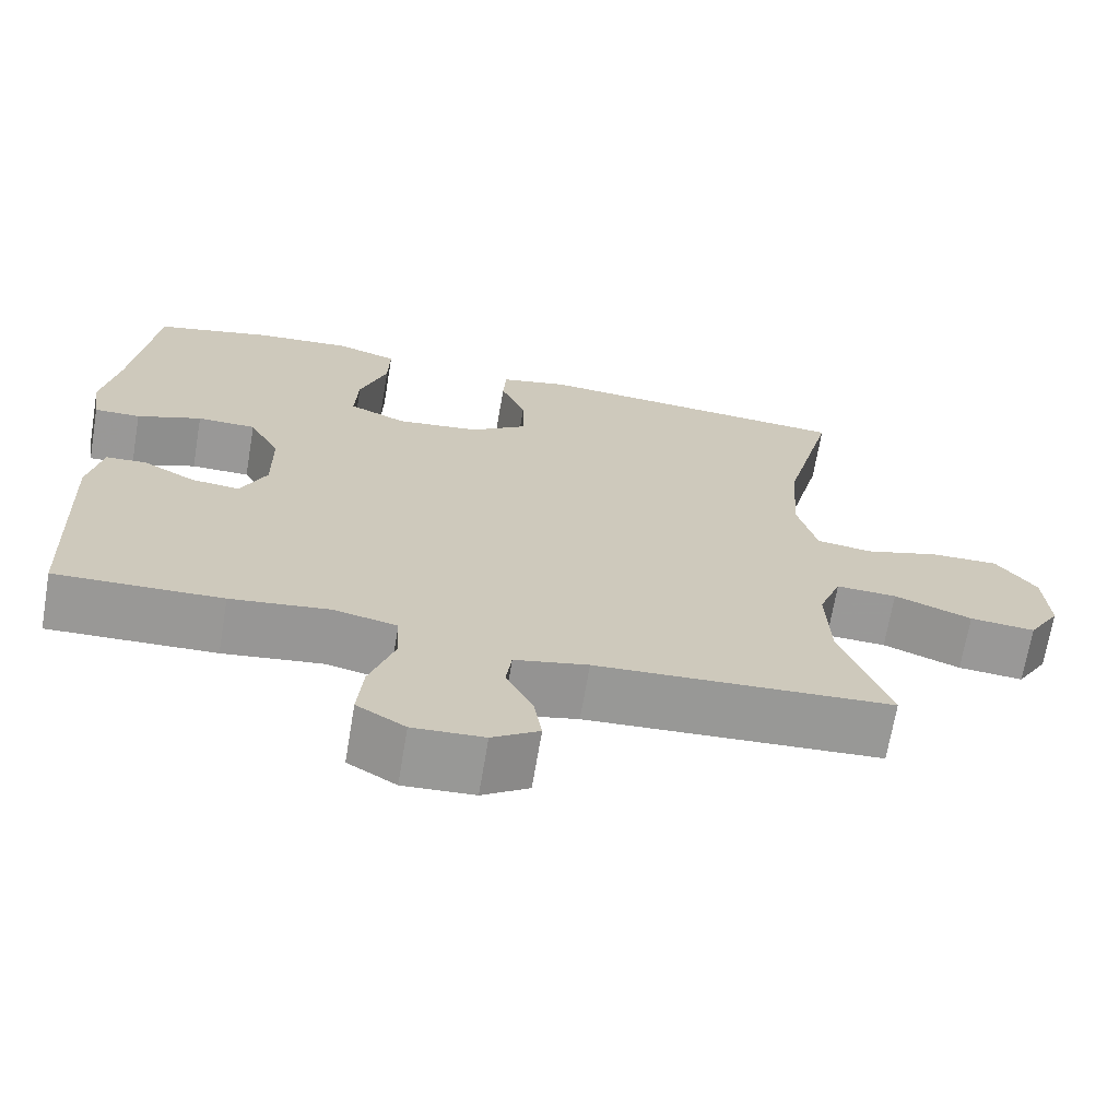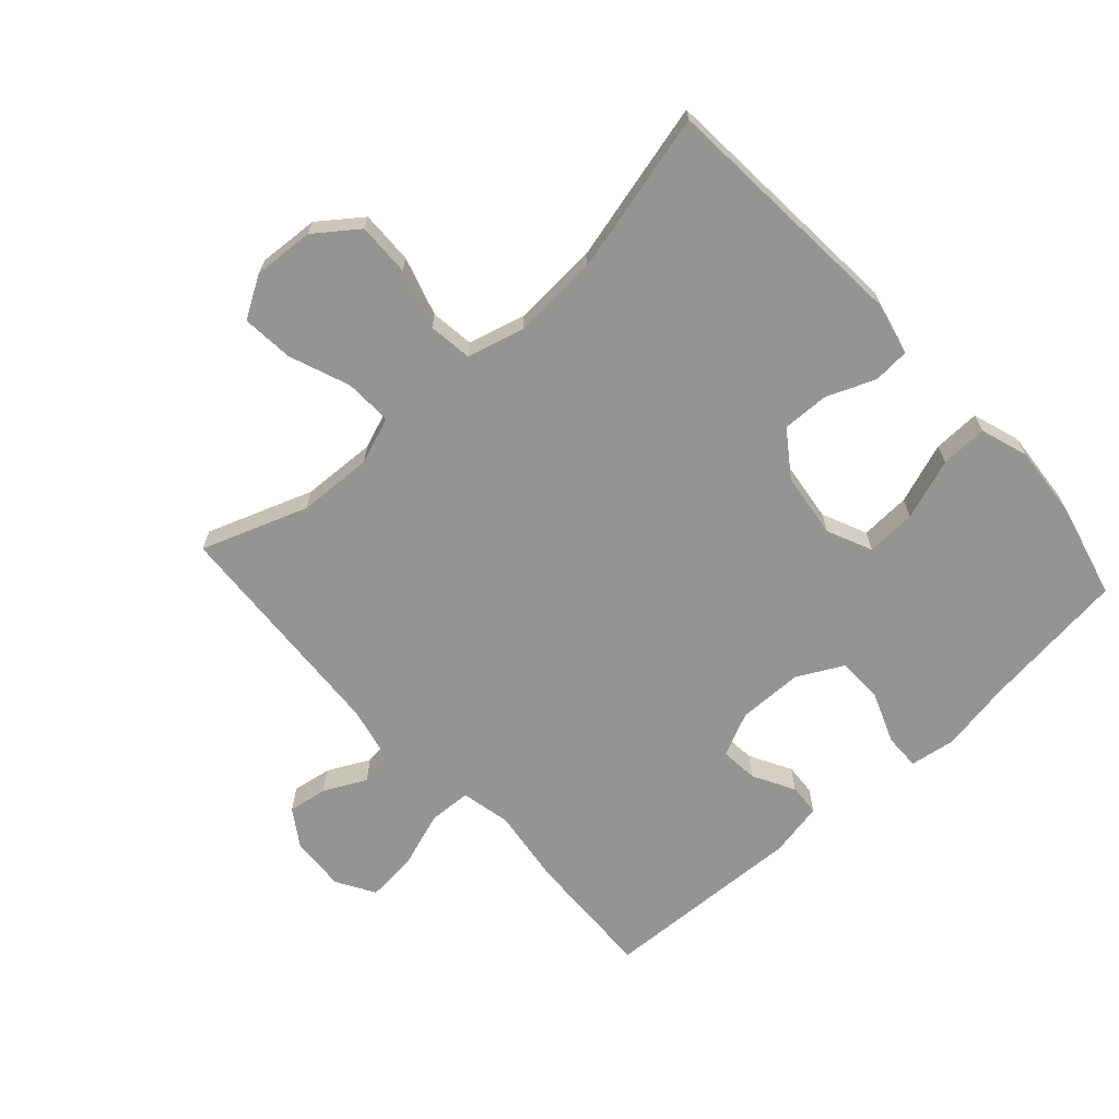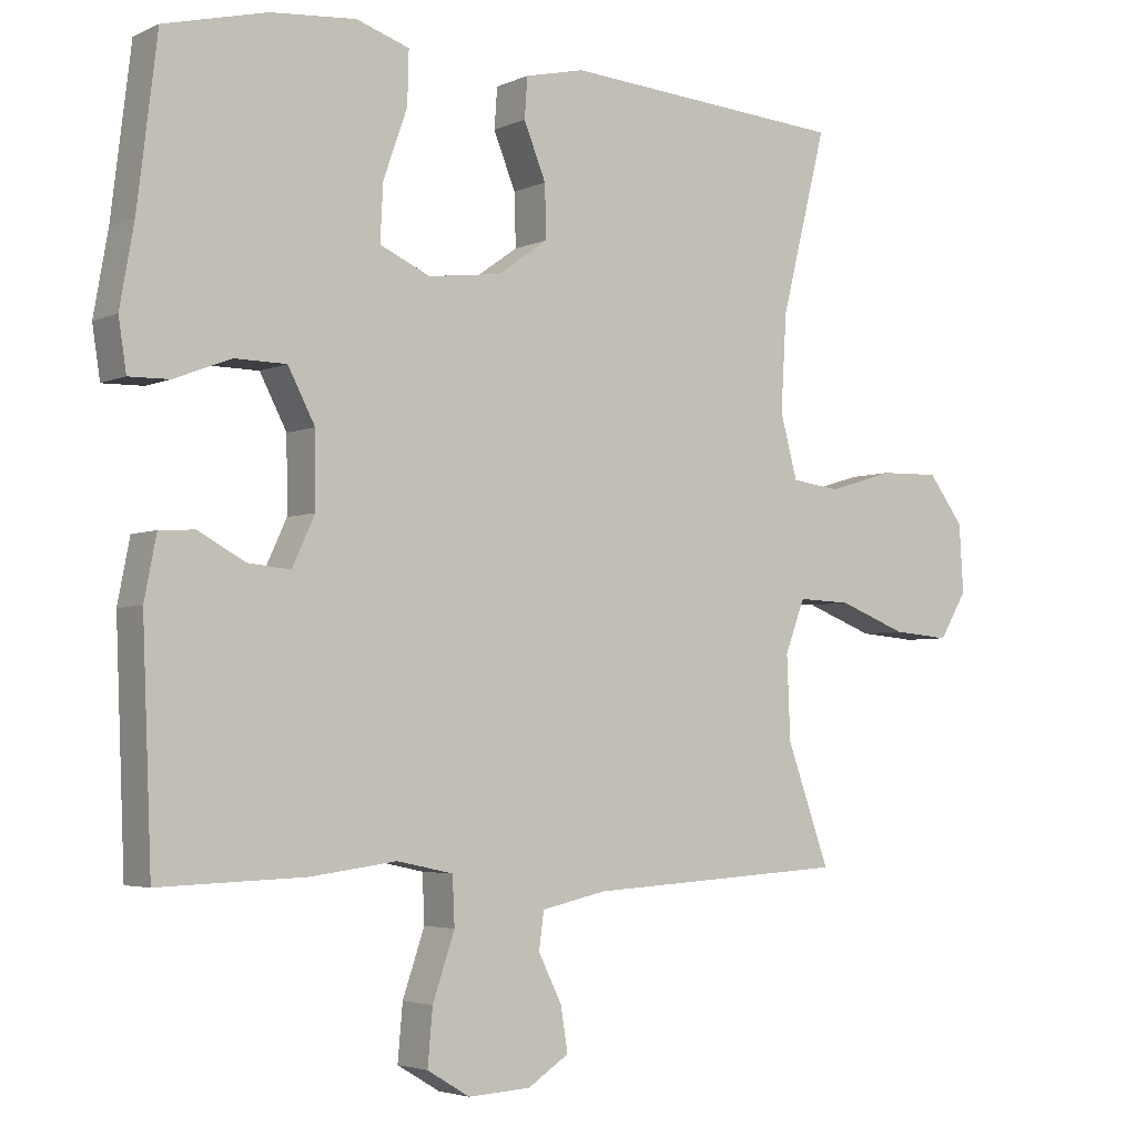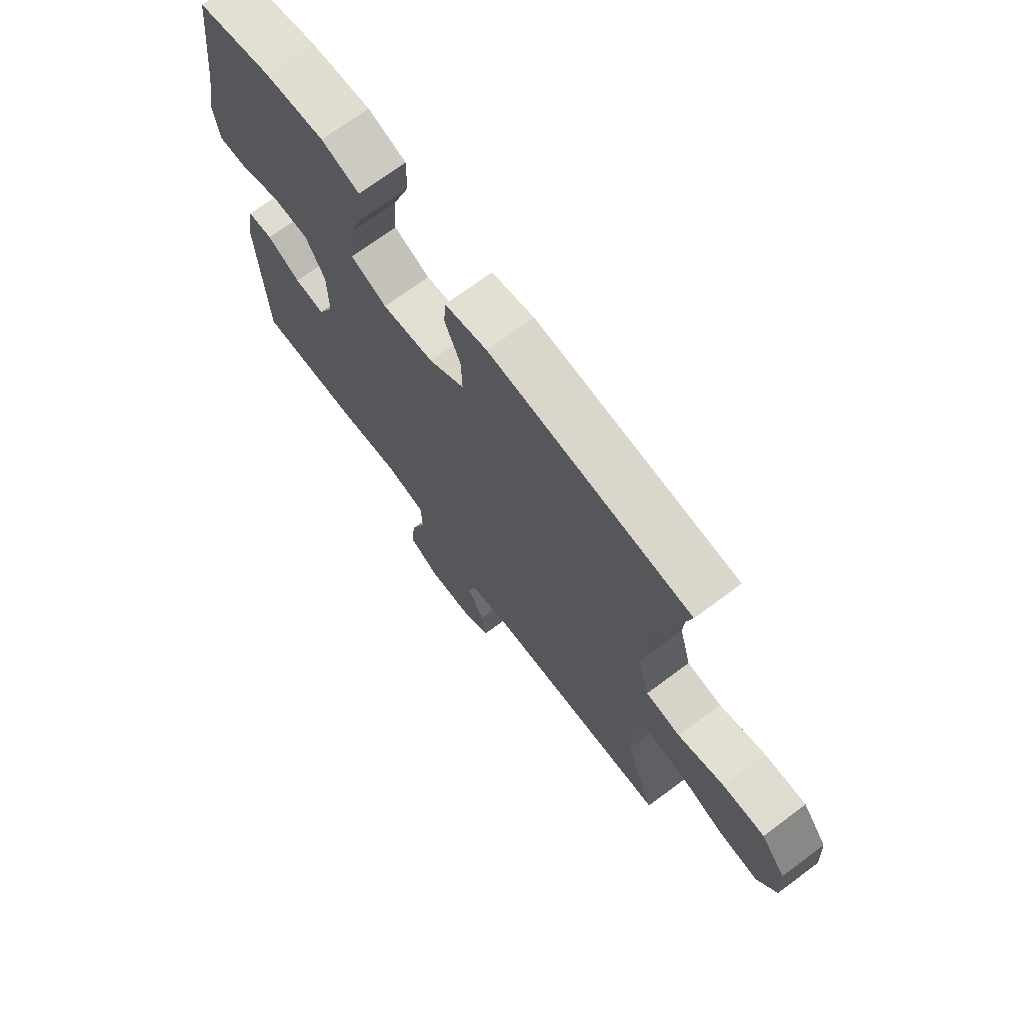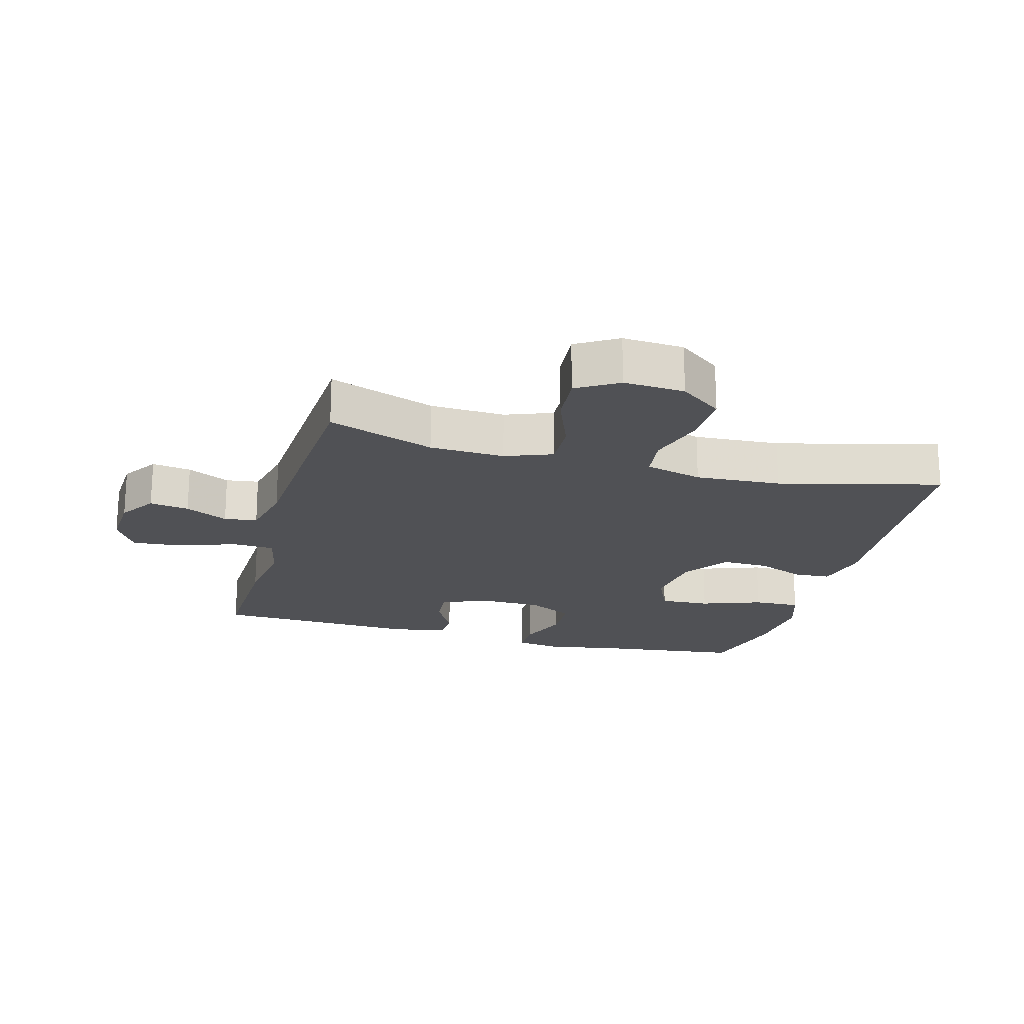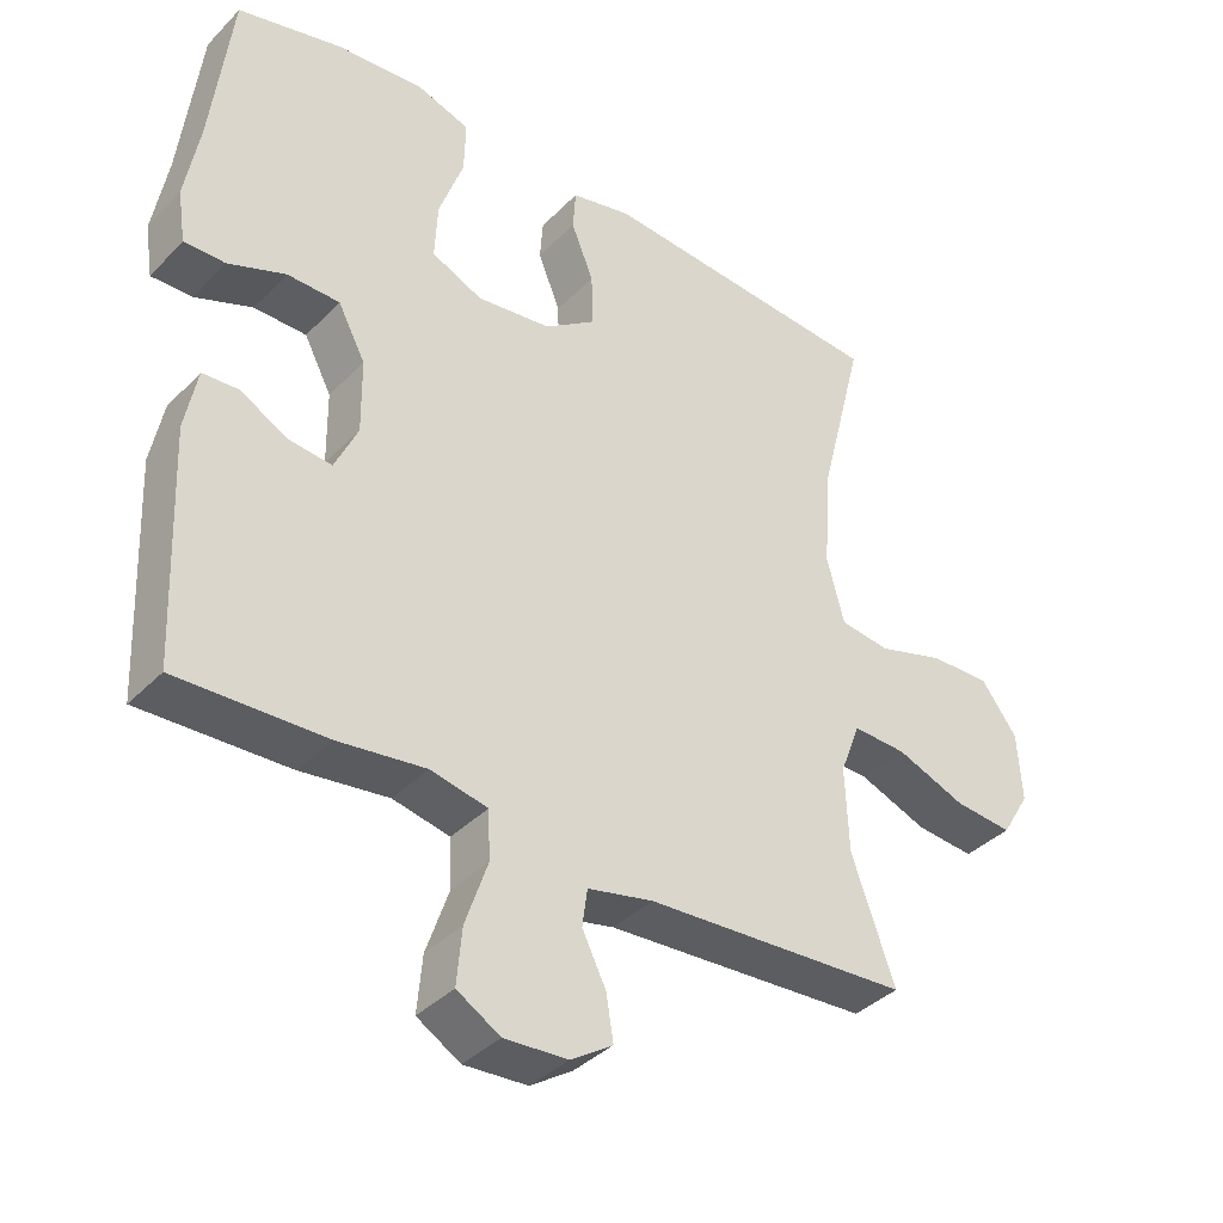
<metadata>
{"format":"obj","ext":"obj","renderer":"f3d","projection":"perspective","resolution":1024,"background":"white","views":[{"elev":-68.7,"azim":170.4,"up":"+Z"},{"elev":-67.0,"azim":-47.9,"up":"+Y"},{"elev":-3.8,"azim":145.3,"up":"+Z"},{"elev":71.0,"azim":-126.7,"up":"+Z"},{"elev":-20.2,"azim":-105.2,"up":"+Y"},{"elev":-37.9,"azim":141.6,"up":"+Z"}]}
</metadata>
<code>
v -0.5 0.07 0.5
v -0.1 0.07 0.53
v -0.016 0.07 0.511
v -0.012 0.07 0.454
v -0.043 0.07 0.377
v -0.045 0.07 0.303
v 0.026 0.07 0.253
v 0.129 0.07 0.24
v 0.2 0.07 0.272
v 0.196 0.07 0.351
v 0.162 0.07 0.447
v 0.16 0.07 0.521
v 0.235 0.07 0.546
v 0.355 0.07 0.536
v 0.5 0.07 0.5
v 0.528 0.07 0.269
v 0.548 0.07 0.156
v 0.537 0.07 0.084
v 0.48 0.07 0.085
v 0.4 0.07 0.116
v 0.327 0.07 0.115
v 0.289 0.07 0.042
v 0.288 0.07 -0.061
v 0.32 0.07 -0.13
v 0.38 0.07 -0.124
v 0.446 0.07 -0.088
v 0.496 0.07 -0.091
v 0.513 0.07 -0.178
v 0.5 0.07 -0.5
v 0.294 0.07 -0.493
v 0.172 0.07 -0.477
v 0.093 0.07 -0.494
v 0.09 0.07 -0.561
v 0.121 0.07 -0.652
v 0.128 0.07 -0.73
v 0.068 0.07 -0.766
v -0.02 0.07 -0.761
v -0.078 0.07 -0.723
v -0.068 0.07 -0.661
v -0.035 0.07 -0.594
v -0.042 0.07 -0.542
v -0.133 0.07 -0.522
v -0.5 0.07 -0.5
v -0.44 0.07 -0.332
v -0.435 0.07 -0.214
v -0.463 0.07 -0.14
v -0.538 0.07 -0.143
v -0.634 0.07 -0.18
v -0.715 0.07 -0.187
v -0.754 0.07 -0.122
v -0.748 0.07 -0.026
v -0.698 0.07 0.041
v -0.614 0.07 0.039
v -0.521 0.07 0.011
v -0.452 0.07 0.02
v -0.428 0.07 0.11
v -0.436 0.07 0.245
v -0.5 0 0.5
v -0.1 0 0.53
v -0.016 0 0.511
v -0.012 0 0.454
v -0.043 0 0.377
v -0.045 0 0.303
v 0.026 0 0.253
v 0.129 0 0.24
v 0.2 0 0.272
v 0.196 0 0.351
v 0.162 0 0.447
v 0.16 0 0.521
v 0.235 0 0.546
v 0.355 0 0.536
v 0.5 0 0.5
v 0.528 0 0.269
v 0.548 0 0.156
v 0.537 0 0.084
v 0.48 0 0.085
v 0.4 0 0.116
v 0.327 0 0.115
v 0.289 0 0.042
v 0.288 0 -0.061
v 0.32 0 -0.13
v 0.38 0 -0.124
v 0.446 0 -0.088
v 0.496 0 -0.091
v 0.513 0 -0.178
v 0.5 0 -0.5
v 0.294 0 -0.493
v 0.172 0 -0.477
v 0.093 0 -0.494
v 0.09 0 -0.561
v 0.121 0 -0.652
v 0.128 0 -0.73
v 0.068 0 -0.766
v -0.02 0 -0.761
v -0.078 0 -0.723
v -0.068 0 -0.661
v -0.035 0 -0.594
v -0.042 0 -0.542
v -0.133 0 -0.522
v -0.5 0 -0.5
v -0.44 0 -0.332
v -0.435 0 -0.214
v -0.463 0 -0.14
v -0.538 0 -0.143
v -0.634 0 -0.18
v -0.715 0 -0.187
v -0.754 0 -0.122
v -0.748 0 -0.026
v -0.698 0 0.041
v -0.614 0 0.039
v -0.521 0 0.011
v -0.452 0 0.02
v -0.428 0 0.11
v -0.436 0 0.245
f 52 53 54
f 51 52 54
f 50 51 54
f 49 50 54
f 48 49 54
f 47 48 54
f 46 47 54 55
f 45 46 55 56
f 42 43 44
f 41 42 44 45
f 38 39 40
f 37 38 40
f 36 37 40
f 35 36 40
f 34 35 40
f 33 34 40
f 32 33 40 41
f 29 30 31
f 28 29 31
f 27 28 31
f 26 27 31
f 25 26 31
f 24 25 31 32
f 41 45 56
f 32 41 56
f 24 32 56
f 23 24 56
f 18 19 20
f 17 18 20
f 16 17 20
f 16 20 21
f 15 16 21
f 14 15 21
f 13 14 21
f 12 13 21
f 11 12 21
f 10 11 21
f 9 10 21 22
f 3 4 5
f 2 3 5
f 1 2 5
f 57 1 5
f 57 5 6
f 56 57 6 7
f 23 56 7 8
f 8 9 22 23
f 111 110 109
f 111 109 108
f 111 108 107
f 111 107 106
f 111 106 105
f 111 105 104
f 112 111 104 103
f 113 112 103 102
f 101 100 99
f 102 101 99 98
f 97 96 95
f 97 95 94
f 97 94 93
f 97 93 92
f 97 92 91
f 97 91 90
f 98 97 90 89
f 88 87 86
f 88 86 85
f 88 85 84
f 88 84 83
f 88 83 82
f 89 88 82 81
f 113 102 98
f 113 98 89
f 113 89 81
f 113 81 80
f 77 76 75
f 77 75 74
f 77 74 73
f 78 77 73
f 78 73 72
f 78 72 71
f 78 71 70
f 78 70 69
f 78 69 68
f 78 68 67
f 79 78 67 66
f 62 61 60
f 62 60 59
f 62 59 58
f 62 58 114
f 63 62 114
f 64 63 114 113
f 65 64 113 80
f 80 79 66 65
f 1 58 59 2
f 2 59 60 3
f 3 60 61 4
f 4 61 62 5
f 5 62 63 6
f 6 63 64 7
f 7 64 65 8
f 8 65 66 9
f 9 66 67 10
f 10 67 68 11
f 11 68 69 12
f 12 69 70 13
f 13 70 71 14
f 14 71 72 15
f 15 72 73 16
f 16 73 74 17
f 17 74 75 18
f 18 75 76 19
f 19 76 77 20
f 20 77 78 21
f 21 78 79 22
f 22 79 80 23
f 23 80 81 24
f 24 81 82 25
f 25 82 83 26
f 26 83 84 27
f 27 84 85 28
f 28 85 86 29
f 29 86 87 30
f 30 87 88 31
f 31 88 89 32
f 32 89 90 33
f 33 90 91 34
f 34 91 92 35
f 35 92 93 36
f 36 93 94 37
f 37 94 95 38
f 38 95 96 39
f 39 96 97 40
f 40 97 98 41
f 41 98 99 42
f 42 99 100 43
f 43 100 101 44
f 44 101 102 45
f 45 102 103 46
f 46 103 104 47
f 47 104 105 48
f 48 105 106 49
f 49 106 107 50
f 50 107 108 51
f 51 108 109 52
f 52 109 110 53
f 53 110 111 54
f 54 111 112 55
f 55 112 113 56
f 56 113 114 57
f 57 114 58 1

</code>
